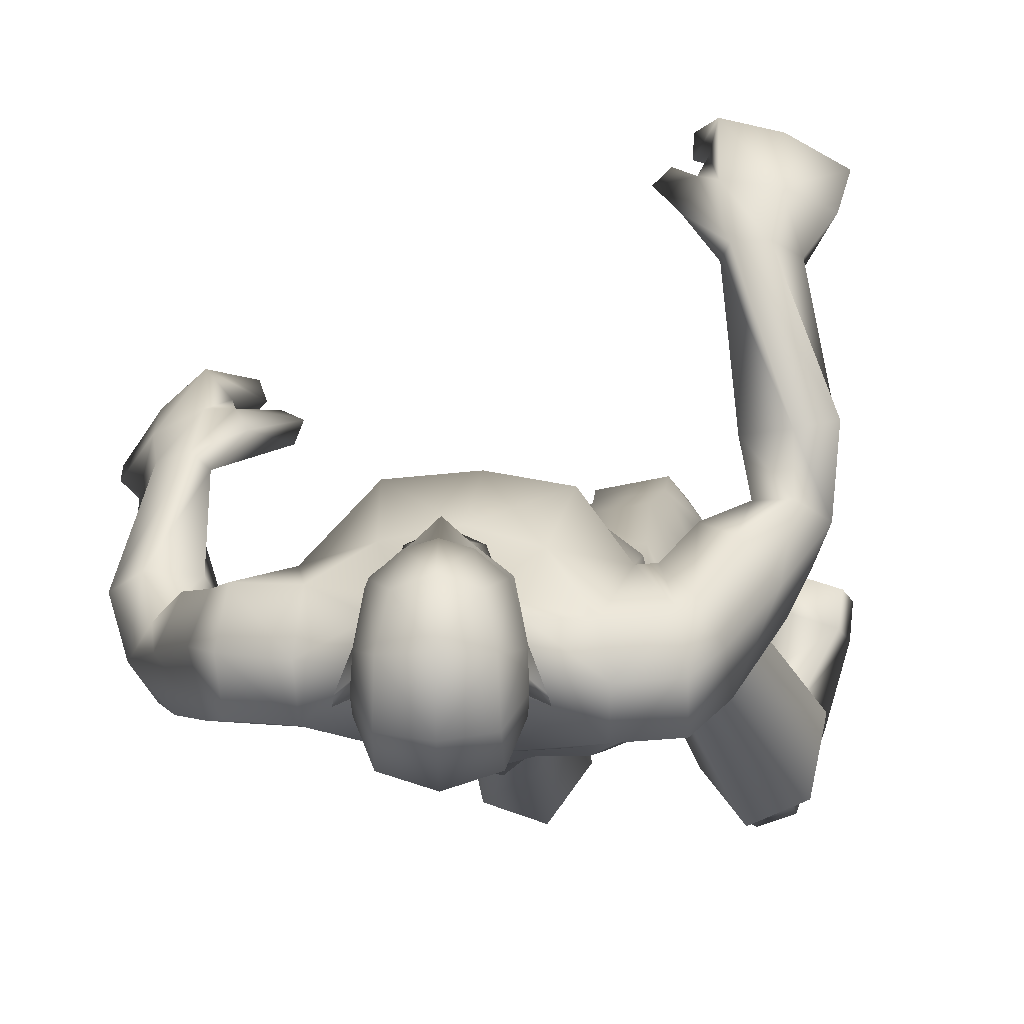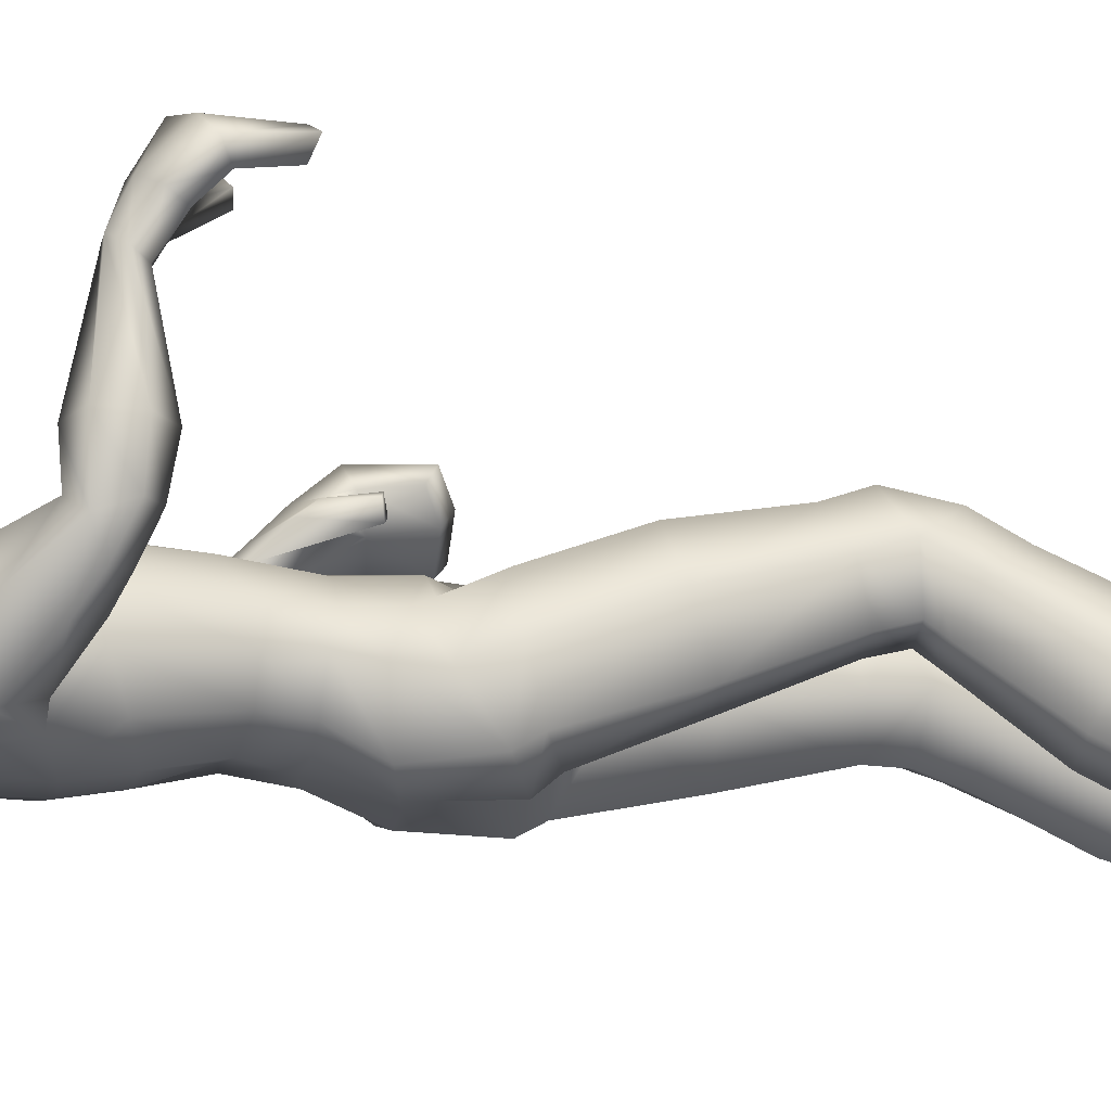
<metadata>
{"format":"obj","ext":"obj","renderer":"f3d","projection":"perspective","resolution":1024,"background":"white","views":[{"elev":-3.1,"azim":-171.2,"up":"+Z"},{"elev":-9.7,"azim":-99.5,"up":"+Z"}]}
</metadata>
<code>
o Zombie_Mesh.001
v 0.352 1.225 0.1774
v 0.2969 1.219 0.1688
v 0.3569 1.202 0.1252
v 0.3724 1.213 0.1469
v 0.1919 1.612 -0.08376
v 0.1585 1.466 -0.01149
v 0.151 1.481 0.06053
v 0.1881 1.61 0.04086
v 0.1957 1.634 -0.02308
v 0.1227 1.608 -0.08902
v 0.1256 1.628 -0.03003
v 0.1187 1.608 0.03848
v 0.1459 1.481 -0.09001
v 0.1114 1.115 -0.1228
v 0.134 1.105 0.04063
v 0.11 1.267 -0.04684
v 0.1217 1.278 0.06427
v 0.1389 1.416 0.07242
v 0.127 1.382 -0.05951
v 0.153 1.124 -0.02752
v 0.1372 1.269 0.004216
v 0.1553 1.398 0.000992
v 0.0379 1.107 -0.135
v 0.07124 1.082 0.0882
v 0.04956 1.275 -0.08125
v 0.06668 1.3 0.1111
v 0.06959 1.41 0.1224
v 0.06581 1.366 -0.09781
v 0.1055 1.189 -0.07176
v 0.1252 1.189 0.04998
v 0.1423 1.186 -0.00871
v 0.07165 1.187 0.09218
v 0.04639 1.195 -0.09534
v 0.07546 1.463 0.1421
v 0.05049 1.636 0.008493
v 0.02534 1.617 0.02858
v 0.07527 1.446 -0.1085
v 0.06009 1.565 0.0789
v 0.05955 1.642 -0.03664
v 0.03509 1.632 -0.07833
v 0.06451 1.568 -0.1038
v 0.2668 1.18 0.2121
v 0.2268 1.096 0.2282
v 0.2382 1.09 0.2032
v 0.2603 1.084 0.214
v 0.2508 1.09 0.2387
v 0.2868 1.153 0.2363
v 0.301 1.141 0.1952
v 0.3129 1.182 0.234
v 0.4049 1.163 0.1623
v 0.3795 1.147 0.1445
v 0.367 1.177 0.2086
v 0.3756 1.108 0.2408
v 0.3243 1.126 0.2798
v 0.2991 1.112 0.2489
v 0.3426 1.097 0.2065
v 0.3877 1.091 0.1626
v 0.4185 1.1 0.1821
v 0.0405 1.691 -0.04915
v 0.0178 1.686 -0.07486
v 0.01474 1.678 0.07013
v 0.03001 1.688 0.02653
v -0.006179 1.749 0.06906
v 0.03055 1.756 0.03928
v -0.02029 1.792 0.04769
v -0.00969 1.816 0.0605
v 0.01972 1.814 0.03573
v 0.02783 1.792 0.02754
v 0.03857 1.788 -0.02179
v 0.03984 1.763 -0.01596
v 0.04116 1.719 -0.01808
v 0.05218 1.731 -0.04597
v 0.06057 1.767 -0.07276
v 0.05378 1.794 -0.06262
v 0.03396 1.727 -0.04131
v 0.03296 1.761 -0.06013
v 0.03648 1.792 -0.04791
v 0.01916 1.67 0.0245
v 0.0375 1.694 -0.01979
v 0.03138 1.826 -0.02557
v 0.0349 1.82 -0.06275
v 0.0376 1.793 -0.08045
v 0.03828 1.718 -0.0589
v 0.04075 1.756 -0.07773
v 0.005437 1.872 -0.09417
v 0.001085 1.887 -0.03014
v -0.007566 1.863 0.02431
v 0.01526 1.809 -0.1273
v 0.01932 1.748 -0.1134
v 0.01491 1.713 -0.08449
v 0.03385 0.988 -0.1413
v 0.1299 1.02 -0.1127
v 0.144 1.064 -0.02444
v 0.1146 1.063 0.04841
v 0.02082 1.017 0.07088
v 0.04563 0.6383 -0.06071
v 0.002778 0.6398 0.005573
v 0.026 0.6605 0.07801
v 0.1083 0.6702 0.08664
v 0.1487 0.6567 0.02225
v 0.1215 0.6471 -0.04949
v 0.04613 0.7919 -0.0928
v -0.008808 0.786 -0.006764
v 0.01606 0.8091 0.08379
v 0.1003 0.8273 0.09289
v 0.1513 0.8256 0.01525
v 0.1282 0.8108 -0.07807
v 0.0405 0.9524 -0.1223
v -0.0154 0.893 -0.01581
v 0.01302 0.9421 0.07222
v 0.1018 0.9778 0.06875
v 0.1448 0.9909 -0.01159
v 0.1295 0.9833 -0.0973
v 0.06443 0.5251 -0.08157
v 0.13 0.5341 -0.06625
v 0.1558 0.5161 0.002644
v 0.1222 0.4741 0.05369
v 0.05161 0.4637 0.03977
v 0.02557 0.4976 -0.02509
v 0.1242 0.59 -0.04932
v 0.05199 0.5819 -0.0629
v 0.1493 0.591 0.02951
v 0.1105 0.6146 0.09444
v 0.02526 0.6038 0.08502
v 0.008445 0.5738 0.01145
v 0.03831 0.5289 0.06194
v 0.1212 0.5411 0.07352
v 0.09052 0.3831 -0.1449
v 0.04605 0.3574 -0.08367
v 0.06601 0.3299 0.002781
v 0.135 0.3352 0.0239
v 0.1777 0.3669 -0.03793
v 0.1567 0.3882 -0.1223
v 0.1658 0.1157 -0.007962
v 0.08187 0.1078 -0.03412
v 0.05776 0.1065 -0.1366
v 0.0936 0.1364 -0.05949
v 0.1616 0.005217 -0.177
v 0.1075 0.000112 0.09705
v 0.1098 0.006086 -0.191
v 0.1676 0.06617 -0.1788
v 0.2288 0.04226 0.05095
v 0.1098 0.0514 0.09924
v 0.1081 0.06482 -0.1968
v 0.103 -0.000147 -0.05172
v 0.1884 0.08958 -0.05967
v 0.122 0.05018 0.1491
v 0.2356 0.04518 0.102
v 0.1211 -9.9e-05 0.1483
v 0.236 0.000134 0.1011
v 0.1977 2e-05 -0.06819
v 0.09872 0.09516 -0.04427
v 0.2316 0.000447 0.04837
v 0.3397 1.003 0.2384
v 0.2892 1.028 0.2764
v 0.2775 1.044 0.2522
v 0.3226 1.021 0.2142
v 0.371 1.021 0.1686
v 0.3929 1.004 0.1879
v 0.2216 1.552 -0.08442
v 0.1738 1.465 -0.01343
v 0.187 1.489 0.04282
v 0.2184 1.553 0.03707
v 0.2348 1.574 -0.01634
v 0.1842 1.487 -0.08626
v 0.2608 1.353 -0.03395
v 0.2689 1.381 0.007937
v 0.3112 1.402 0.01049
v 0.3356 1.4 -0.02767
v 0.3191 1.204 0.1386
v 0.3156 1.229 0.1875
v 0.3387 1.148 0.1751
v 0.2369 1.423 -0.08284
v 0.2741 1.461 -0.07896
v 0.2101 1.414 -0.02549
v 0.225 1.438 0.03522
v 0.2866 1.494 -0.02068
v 0.263 1.48 0.03704
v 0.2653 1.294 0.02928
v 0.3289 1.366 0.06163
v 0.303 1.275 -0.001407
v 0.274 1.341 0.05685
v 0.3569 1.302 0.006806
v 0.3694 1.344 0.04144
v 0.3322 1.352 -0.04352
v 0.3029 1.409 -0.06684
v 0.2685 1.385 -0.07125
v 0.2938 1.332 -0.0488
v 0.151 0.1429 -0.1376
v 0.1504 0.1368 -0.06019
v 0.1116 0.1436 -0.1481
v 0.115 0.1107 -0.2149
v 0.2205 0.1227 -0.07906
v 0.1965 0.1192 -0.1872
v -0.2872 1.413 0.3681
v -0.2378 1.394 0.3504
v -0.3092 1.372 0.3354
v -0.3166 1.394 0.3525
v -0.2262 1.575 -0.09955
v -0.1806 1.466 0.01106
v -0.1683 1.499 0.05899
v -0.2181 1.597 0.0177
v -0.2296 1.609 -0.04613
v -0.1544 1.58 -0.1048
v -0.1601 1.608 -0.05102
v -0.1478 1.601 0.006324
v -0.1753 1.452 -0.07573
v -0.1373 1.128 -0.09221
v -0.1261 1.11 0.0605
v -0.1224 1.256 -0.04211
v -0.1341 1.263 0.06729
v -0.1668 1.421 0.07117
v -0.1538 1.375 -0.05526
v -0.01699 1.104 -0.1205
v 0.01214 1.077 0.1078
v -0.008706 1.28 -0.07798
v -0.0114 1.306 0.1229
v -0.01988 1.413 0.1356
v -0.0123 1.362 -0.1047
v -0.1543 1.136 0.0054
v -0.1476 1.255 0.01123
v -0.1817 1.397 0.009503
v -0.07458 1.114 -0.1197
v -0.04944 1.087 0.1017
v -0.06514 1.268 -0.07966
v -0.08686 1.291 0.1104
v -0.1051 1.411 0.1173
v -0.09116 1.361 -0.09768
v -0.1123 1.195 -0.04975
v -0.1195 1.179 0.0588
v 0.002104 1.185 0.1077
v -0.003627 1.203 -0.08908
v -0.1376 1.189 0.01423
v -0.06672 1.179 0.09525
v -0.05883 1.198 -0.08433
v -0.1097 1.465 0.1337
v -0.02116 1.462 0.1497
v -0.08208 1.622 0.008084
v -0.01556 1.607 0.03706
v -0.05526 1.611 0.02726
v -0.09859 1.436 -0.1098
v -0.01104 1.434 -0.1152
v -0.0953 1.563 0.07258
v -0.01834 1.56 0.09394
v -0.09228 1.622 -0.03601
v -0.06606 1.619 -0.07811
v -0.009135 1.552 -0.1139
v -0.01515 1.624 -0.08842
v -0.08633 1.561 -0.11
v -0.1997 1.374 0.3987
v -0.1618 1.3 0.4369
v -0.1808 1.287 0.4208
v -0.1985 1.29 0.4382
v -0.1814 1.303 0.4545
v -0.213 1.364 0.4364
v -0.2399 1.34 0.4099
v -0.2366 1.393 0.4286
v -0.3472 1.364 0.3987
v -0.3296 1.338 0.3839
v -0.2956 1.388 0.421
v -0.2943 1.332 0.4812
v -0.2328 1.356 0.4934
v -0.2211 1.334 0.4602
v -0.2768 1.313 0.4394
v -0.3351 1.301 0.4194
v -0.3564 1.316 0.4461
v -0.08672 1.674 -0.04862
v -0.06389 1.675 -0.07452
v -0.02301 1.68 -0.08471
v -0.05766 1.669 0.07043
v -0.02123 1.672 0.08672
v -0.07532 1.674 0.02696
v -0.05607 1.743 0.06927
v -0.03059 1.742 0.07887
v -0.09356 1.74 0.0398
v -0.03173 1.751 0.0918
v -0.0539 1.788 0.04783
v -0.04026 1.815 0.06953
v -0.07016 1.808 0.06075
v -0.09836 1.798 0.03623
v -0.1005 1.775 0.02807
v -0.1101 1.768 -0.02117
v -0.1047 1.744 -0.01536
v -0.09444 1.7 -0.01751
v -0.1085 1.71 -0.0453
v -0.1264 1.742 -0.07198
v -0.1268 1.77 -0.06187
v -0.08994 1.711 -0.0408
v -0.09806 1.744 -0.05958
v -0.1094 1.773 -0.04731
v -0.06023 1.66 0.02483
v -0.08446 1.678 -0.01928
v -0.02008 1.662 0.03985
v -0.1131 1.806 -0.02497
v -0.1152 1.8 -0.06213
v -0.1109 1.773 -0.07983
v -0.0918 1.7 -0.05836
v -0.1044 1.737 -0.07713
v -0.1008 1.858 -0.09373
v -0.04911 1.876 -0.1018
v -0.1 1.874 -0.02972
v -0.05132 1.894 -0.0282
v -0.085 1.853 0.02463
v -0.04769 1.869 0.03864
v -0.0401 1.807 -0.1444
v -0.09392 1.794 -0.1268
v -0.08188 1.735 -0.113
v -0.03088 1.738 -0.131
v -0.02656 1.707 -0.0905
v -0.06815 1.702 -0.08414
v -0.07501 0.9891 -0.1151
v -0.1658 1.021 -0.081
v -0.1708 1.078 -0.000355
v -0.1337 1.088 0.06777
v -0.03476 1.047 0.08671
v -0.01402 0.945 -0.006053
v -0.05118 0.6591 0.03094
v -0.004295 0.6752 0.09243
v -0.02407 0.7072 0.1617
v -0.1062 0.7141 0.1745
v -0.1496 0.6868 0.1169
v -0.1266 0.6656 0.04618
v -0.06431 0.8039 -0.02811
v -0.003612 0.817 0.05312
v -0.02406 0.855 0.1397
v -0.1086 0.8699 0.1518
v -0.1643 0.851 0.07985
v -0.1463 0.8206 -0.01077
v -0.02179 1.017 -0.1017
v 0.005889 0.9982 0.09803
v -0.07486 0.9565 -0.08821
v -0.007867 0.9171 0.01973
v -0.03027 0.9809 0.1024
v -0.1215 1.013 0.1013
v -0.1709 1.009 0.02331
v -0.1612 0.9869 -0.06039
v -0.06655 0.5811 0.01765
v -0.1307 0.5891 0.03831
v -0.1547 0.5597 0.1013
v -0.1223 0.5055 0.1362
v -0.05331 0.4952 0.1158
v -0.02718 0.5423 0.06255
v -0.1242 0.6153 0.05982
v -0.0527 0.6089 0.04211
v -0.1449 0.6237 0.1372
v -0.1038 0.6553 0.1939
v -0.01902 0.6468 0.1794
v -0.004985 0.6101 0.1107
v -0.03379 0.558 0.1553
v -0.1154 0.57 0.1737
v -0.1054 0.4653 -0.08046
v -0.06 0.4228 -0.03011
v -0.07791 0.3757 0.04793
v -0.1454 0.3792 0.07369
v -0.1887 0.4274 0.02416
v -0.17 0.468 -0.05341
v -0.1916 0.1764 -0.009385
v -0.1096 0.1709 -0.04153
v -0.09015 0.194 -0.1424
v -0.1196 0.2048 -0.05812
v -0.2035 0.1143 -0.2004
v -0.1462 0.01847 0.05431
v -0.1527 0.1125 -0.2175
v -0.2032 0.1719 -0.1863
v -0.2564 0.09619 0.03362
v -0.1372 0.06597 0.07167
v -0.145 0.1707 -0.2078
v -0.1452 0.0631 -0.08765
v -0.2105 0.1662 -0.06173
v -0.1482 0.05202 0.1198
v -0.2612 0.08463 0.08369
v -0.1584 0.005305 0.1042
v -0.2715 0.04309 0.0696
v -0.238 0.08699 -0.0949
v -0.1214 0.1517 -0.05289
v -0.2683 0.05864 0.01913
v -0.2593 1.226 0.4846
v -0.1986 1.255 0.4948
v -0.1978 1.266 0.4661
v -0.2534 1.239 0.4527
v -0.3157 1.233 0.4308
v -0.328 1.221 0.4595
v -0.03786 1.796 0.06906
v -0.2587 1.505 -0.06436
v -0.1915 1.47 0.02594
v -0.1933 1.518 0.0597
v -0.2298 1.569 0.02963
v -0.258 1.561 -0.01921
v -0.2164 1.45 -0.04753
v -0.2707 1.377 0.1054
v -0.2698 1.425 0.1213
v -0.3117 1.448 0.1212
v -0.3448 1.425 0.1007
v -0.269 1.372 0.3371
v -0.2493 1.414 0.3661
v -0.2809 1.343 0.3993
v -0.2653 1.402 0.02035
v -0.303 1.438 0.009865
v -0.2244 1.426 0.06303
v -0.2253 1.483 0.09853
v -0.3029 1.5 0.0381
v -0.2646 1.521 0.08478
v -0.2518 1.371 0.1899
v -0.3113 1.453 0.1862
v -0.2944 1.341 0.1892
v -0.2576 1.425 0.183
v -0.3465 1.372 0.1931
v -0.3532 1.428 0.1957
v -0.3416 1.378 0.1175
v -0.324 1.406 0.05745
v -0.2901 1.381 0.05991
v -0.3043 1.355 0.1157
v -0.1808 0.2343 -0.129
v -0.1767 0.2089 -0.05545
v -0.1419 0.2356 -0.1412
v -0.1504 0.2205 -0.2138
v -0.2489 0.2037 -0.07326
v -0.2298 0.226 -0.1801
f 14 29 31 20
f 29 16 21 31
f 17 30 31 21
f 30 15 20 31
f 26 32 30 17
f 32 24 15 30
f 217 231 32 26
f 231 215 24 32
f 29 14 23 33
f 33 25 16 29
f 214 232 33 23
f 232 216 25 33
f 218 27 34 237
f 28 219 242 37
f 19 28 37 13
f 12 35 36 38
f 38 36 239 244
f 35 12 11 39
f 44 45 46 43
f 3 4 50 51
f 47 48 56 55
f 52 49 54 53
f 55 56 157 156
f 49 47 55 54
f 39 59 79 35
f 248 269 60 40
f 40 60 59 39
f 87 86 302 304
f 82 84 89 88
f 308 89 90 309
f 305 88 89 308
f 269 309 90 60
f 103 102 96 97
f 104 103 97 98
f 106 105 99 100
f 107 106 100 101
f 108 113 107 102
f 109 108 102 103
f 91 92 113 108
f 110 109 103 104
f 93 94 111 112
f 112 111 105 106
f 92 93 112 113
f 113 112 106 107
f 316 91 108 109
f 120 115 114 121
f 100 122 120 101
f 122 116 115 120
f 99 123 122 100
f 127 117 116 122
f 123 124 126 127
f 122 123 127
f 118 119 129 130
f 116 117 131 132
f 115 116 132 133
f 129 128 192 136
f 50 58 57 51
f 63 64 68 65
f 61 271 293 78
f 41 247 248 40
f 67 66 65 68
f 81 82 88 85
f 300 85 88 305
f 86 85 300 302
f 66 87 304 278
f 83 90 89 84
f 59 60 90 83
f 76 75 83 84
f 77 76 84 82
f 59 83 75 79
f 62 71 70 64
f 80 81 85 86
f 21 22 18 17
f 16 19 22 21
f 26 27 218 217
f 17 18 27 26
f 25 28 19 16
f 216 219 28 25
f 24 95 94 15
f 15 94 93 20
f 20 93 92 14
f 14 92 91 23
f 143 139 149 147
f 153 142 148 150
f 69 77 81 80
f 81 77 82
f 152 146 190 137
f 144 152 137 191
f 2 48 45 44
f 155 156 157 154
f 54 55 156 155
f 57 58 159 158
f 53 54 155 154
f 73 70 71 72
f 70 73 74 69
f 383 65 66 278
f 63 276 274
f 65 383 276 63
f 36 35 79 78
f 239 36 78 293
f 61 78 62
f 274 271 61 63
f 64 70 69 68
f 62 64 63 61
f 67 80 86 87
f 66 67 87
f 69 80 67 68
f 74 77 69
f 75 72 71
f 77 74 73 76
f 76 73 72 75
f 105 104 98 99
f 102 107 101 96
f 94 95 110 111
f 111 110 104 105
f 98 124 123 99
f 126 118 117 127
f 97 125 124 98
f 125 119 118 126
f 124 125 126
f 117 118 130 131
f 142 143 147 148
f 148 147 149 150
f 133 132 193 194
f 128 133 194 192
f 130 129 136 135
f 131 130 135 134
f 95 316 109 110
f 215 330 95 24
f 101 120 121 96
f 96 121 125 97
f 121 114 119 125
f 119 114 128 129
f 114 115 133 128
f 132 131 134 193
f 23 91 329 214
f 144 141 138 140
f 141 144 191 189
f 43 46 47 42
f 48 47 46 45
f 56 57 158 157
f 154 157 158 159
f 58 53 154 159
f 8 9 11 12
f 52 53 58 50
f 27 18 7 34
f 22 19 13 6
f 18 22 6 7
f 13 10 5
f 7 12 38 34
f 34 38 244 237
f 4 1 52 50
f 42 2 44 43
f 7 8 12
f 71 79 75
f 62 78 79 71
f 39 11 10 40
f 242 247 41 37
f 37 41 10 13
f 10 41 40
f 9 5 10 11
f 13 5 160 165
f 7 6 161 162
f 5 9 164 160
f 8 7 162 163
f 9 8 163 164
f 6 13 165 161
f 176 175 166 167
f 188 185 183 181
f 177 178 168 169
f 178 176 167 168
f 48 172 56
f 57 56 172 51
f 47 49 171 42
f 42 171 2
f 1 171 49 52
f 48 2 170 172
f 179 181 3 170
f 182 179 170 2
f 183 184 1 4
f 184 180 171 1
f 180 182 2 171
f 181 183 4 3
f 51 172 170 3
f 165 160 174 173
f 161 165 173 175
f 162 161 175 176
f 160 164 177 174
f 164 163 178 177
f 163 162 176 178
f 185 169 184 183
f 167 166 179 182
f 169 168 180 184
f 168 167 182 180
f 185 188 187 186
f 173 174 186 187
f 166 188 181 179
f 174 177 169 186
f 175 173 187 166
f 185 186 169
f 187 188 166
f 146 151 138 141
f 144 140 145 152
f 146 141 189 190
f 153 151 146 142
f 142 146 152 143
f 145 139 143 152
f 149 139 153 150
f 145 151 153 139
f 151 145 140 138
f 316 329 91
f 95 330 316
f 208 220 233 229
f 229 233 221 210
f 211 221 233 230
f 230 233 220 209
f 226 211 230 234
f 234 230 209 224
f 217 226 234 231
f 231 234 224 215
f 229 235 223 208
f 235 229 210 225
f 214 223 235 232
f 232 235 225 216
f 218 237 236 227
f 228 241 242 219
f 213 207 241 228
f 206 243 240 238
f 243 244 239 240
f 238 245 205 206
f 252 251 254 253
f 197 259 258 198
f 255 263 264 256
f 260 261 262 257
f 263 379 380 264
f 257 262 263 255
f 245 238 292 267
f 248 246 268 269
f 246 245 267 268
f 303 304 302 301
f 296 306 307 298
f 308 309 310 307
f 305 308 307 306
f 269 268 310 309
f 324 318 317 323
f 325 319 318 324
f 327 321 320 326
f 328 322 321 327
f 331 323 328 336
f 332 324 323 331
f 311 331 336 312
f 333 325 324 332
f 313 335 334 314
f 335 327 326 334
f 312 336 335 313
f 336 328 327 335
f 316 332 331 311
f 343 344 337 338
f 321 322 343 345
f 345 343 338 339
f 320 321 345 346
f 350 345 339 340
f 346 350 349 347
f 345 350 346
f 341 353 352 342
f 339 355 354 340
f 338 356 355 339
f 352 359 416 351
f 258 259 265 266
f 273 277 281 275
f 270 291 293 271
f 249 246 248 247
f 280 281 277 279
f 295 299 306 296
f 300 305 306 299
f 301 302 300 299
f 279 278 304 303
f 297 298 307 310
f 267 297 310 268
f 289 298 297 288
f 290 296 298 289
f 267 292 288 297
f 272 275 283 284
f 294 301 299 295
f 221 211 212 222
f 210 221 222 213
f 226 217 218 227
f 211 226 227 212
f 225 210 213 228
f 216 225 228 219
f 224 209 314 315
f 209 220 313 314
f 220 208 312 313
f 208 223 311 312
f 366 370 372 362
f 376 373 371 365
f 282 294 295 290
f 295 296 290
f 375 360 414 369
f 367 415 360 375
f 196 252 253 256
f 378 377 380 379
f 262 378 379 263
f 265 381 382 266
f 261 377 378 262
f 286 285 284 283
f 283 282 287 286
f 383 278 279 277
f 273 274 276
f 277 273 276 383
f 240 291 292 238
f 239 293 291 240
f 270 272 291
f 274 273 270 271
f 275 281 282 283
f 272 270 273 275
f 280 303 301 294
f 279 303 280
f 282 281 280 294
f 287 282 290
f 288 284 285
f 290 289 286 287
f 289 288 285 286
f 326 320 319 325
f 323 317 322 328
f 314 334 333 315
f 334 326 325 333
f 319 320 346 347
f 349 350 340 341
f 318 319 347 348
f 348 349 341 342
f 347 349 348
f 340 354 353 341
f 365 371 370 366
f 371 373 372 370
f 356 418 417 355
f 351 416 418 356
f 353 358 359 352
f 354 357 358 353
f 315 333 332 316
f 215 224 315 330
f 322 317 344 343
f 317 318 348 344
f 344 348 342 337
f 342 352 351 337
f 337 351 356 338
f 355 417 357 354
f 223 214 329 311
f 367 363 361 364
f 364 413 415 367
f 251 250 255 254
f 256 253 254 255
f 264 380 381 265
f 377 382 381 380
f 266 382 377 261
f 202 206 205 203
f 260 258 266 261
f 227 236 201 212
f 222 200 207 213
f 212 201 200 222
f 207 199 204
f 201 236 243 206
f 236 237 244 243
f 198 258 260 195
f 250 251 252 196
f 201 206 202
f 284 288 292
f 272 284 292 291
f 245 246 204 205
f 242 241 249 247
f 241 207 204 249
f 204 246 249
f 203 205 204 199
f 207 389 384 199
f 201 386 385 200
f 199 384 388 203
f 202 387 386 201
f 203 388 387 202
f 200 385 389 207
f 400 391 390 399
f 412 405 407 409
f 401 393 392 402
f 402 392 391 400
f 256 264 396
f 265 259 396 264
f 255 250 395 257
f 250 196 395
f 195 260 257 395
f 256 396 394 196
f 403 394 197 405
f 406 196 394 403
f 407 198 195 408
f 408 195 395 404
f 404 395 196 406
f 405 197 198 407
f 259 197 394 396
f 389 397 398 384
f 385 399 397 389
f 386 400 399 385
f 384 398 401 388
f 388 401 402 387
f 387 402 400 386
f 409 407 408 393
f 391 406 403 390
f 393 408 404 392
f 392 404 406 391
f 409 410 411 412
f 397 411 410 398
f 390 403 405 412
f 398 410 393 401
f 399 390 411 397
f 409 393 410
f 411 390 412
f 369 364 361 374
f 367 375 368 363
f 369 414 413 364
f 376 365 369 374
f 365 366 375 369
f 368 375 366 362
f 372 373 376 362
f 368 362 376 374
f 374 361 363 368
f 316 311 329
f 315 316 330

</code>
